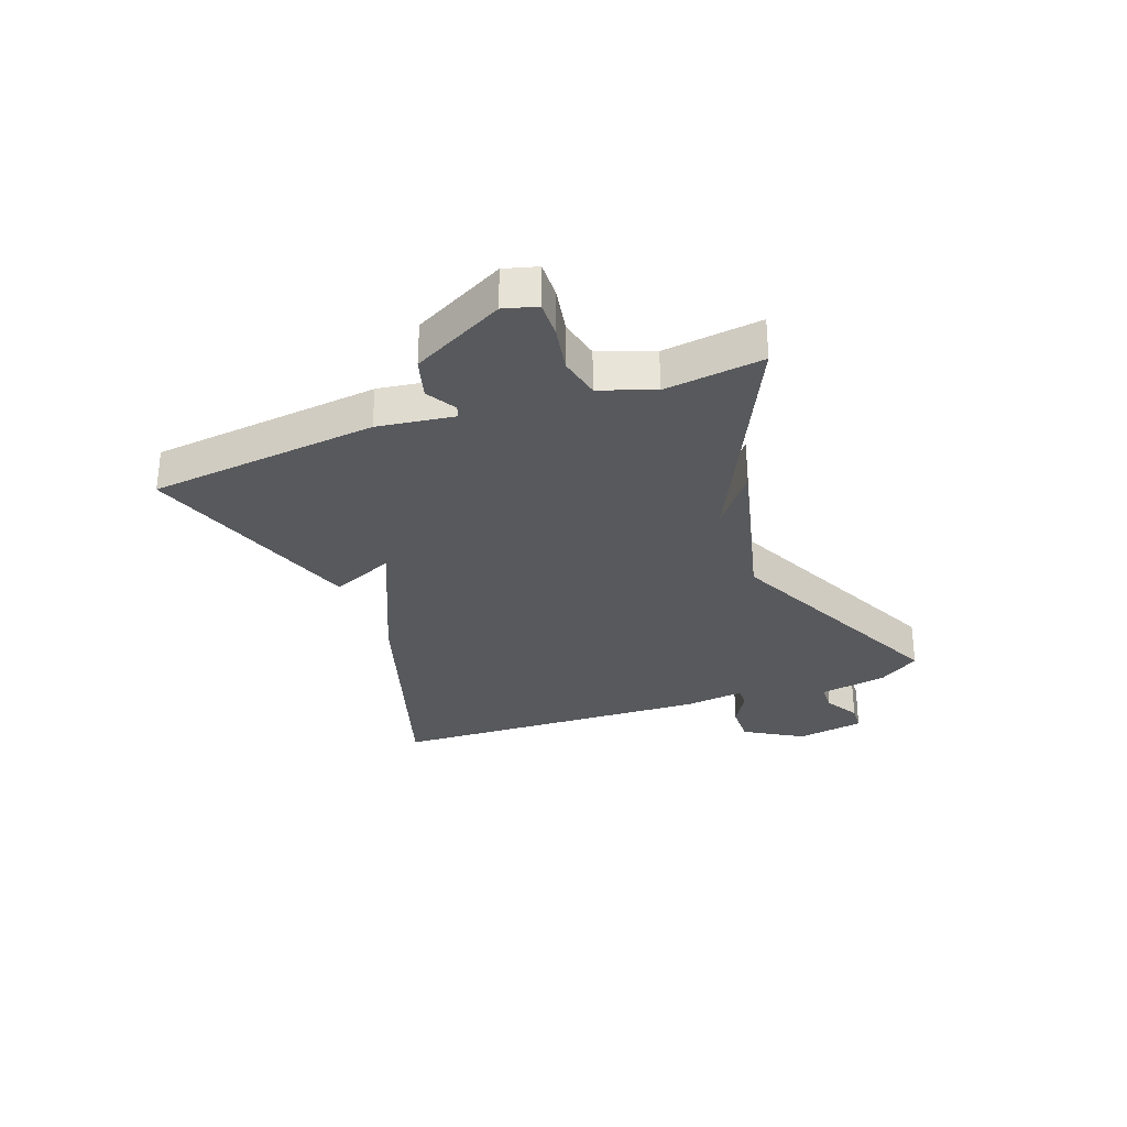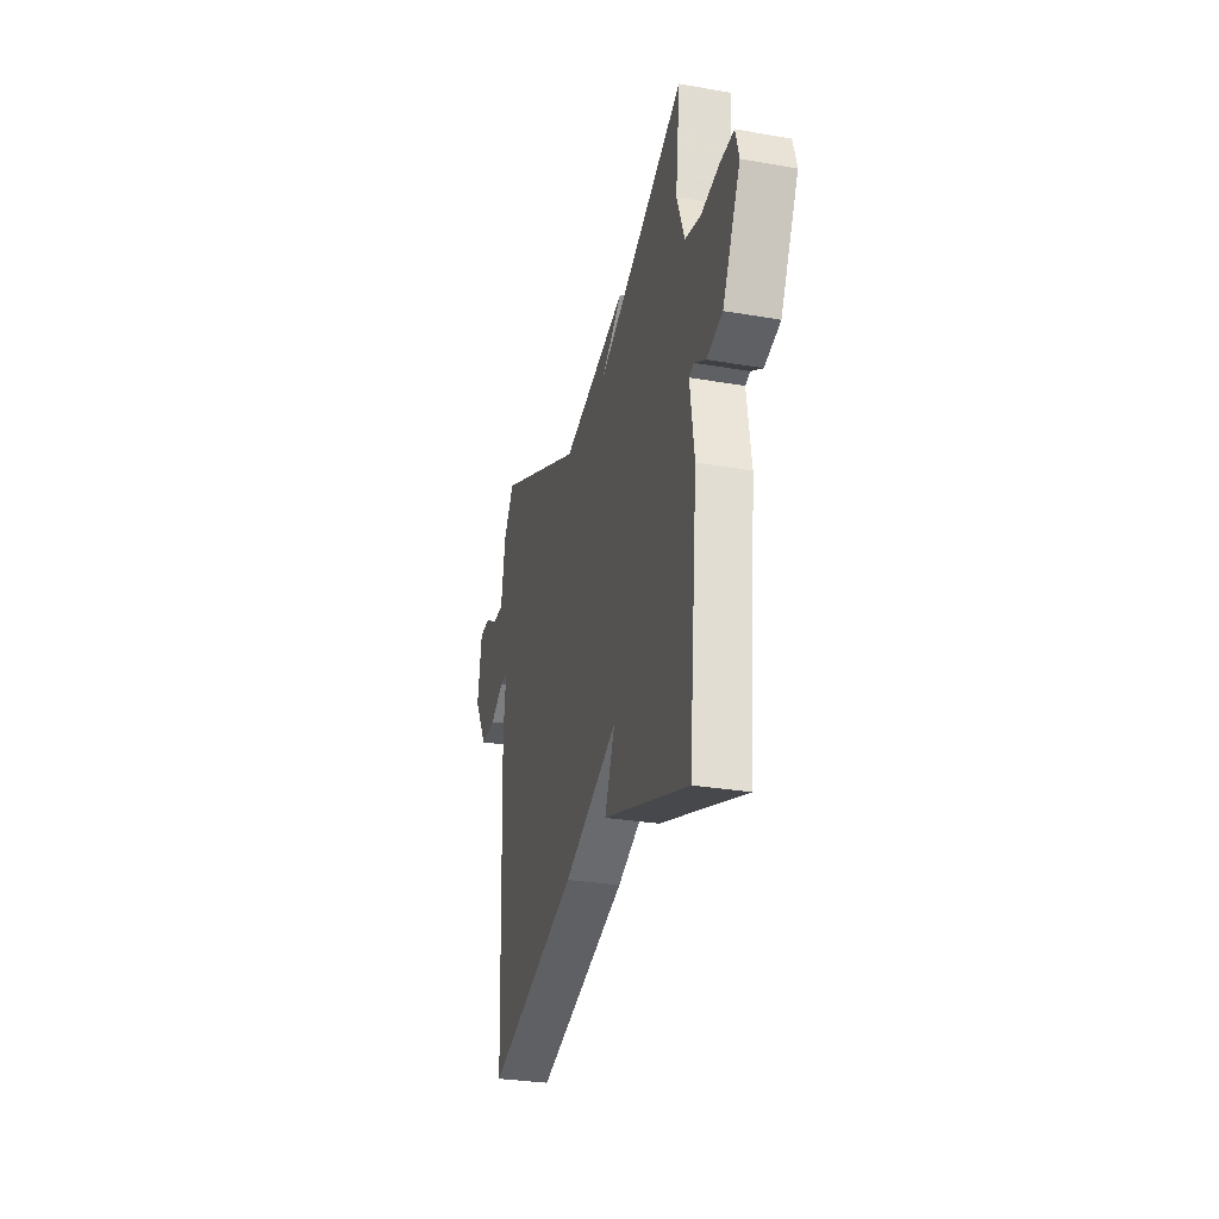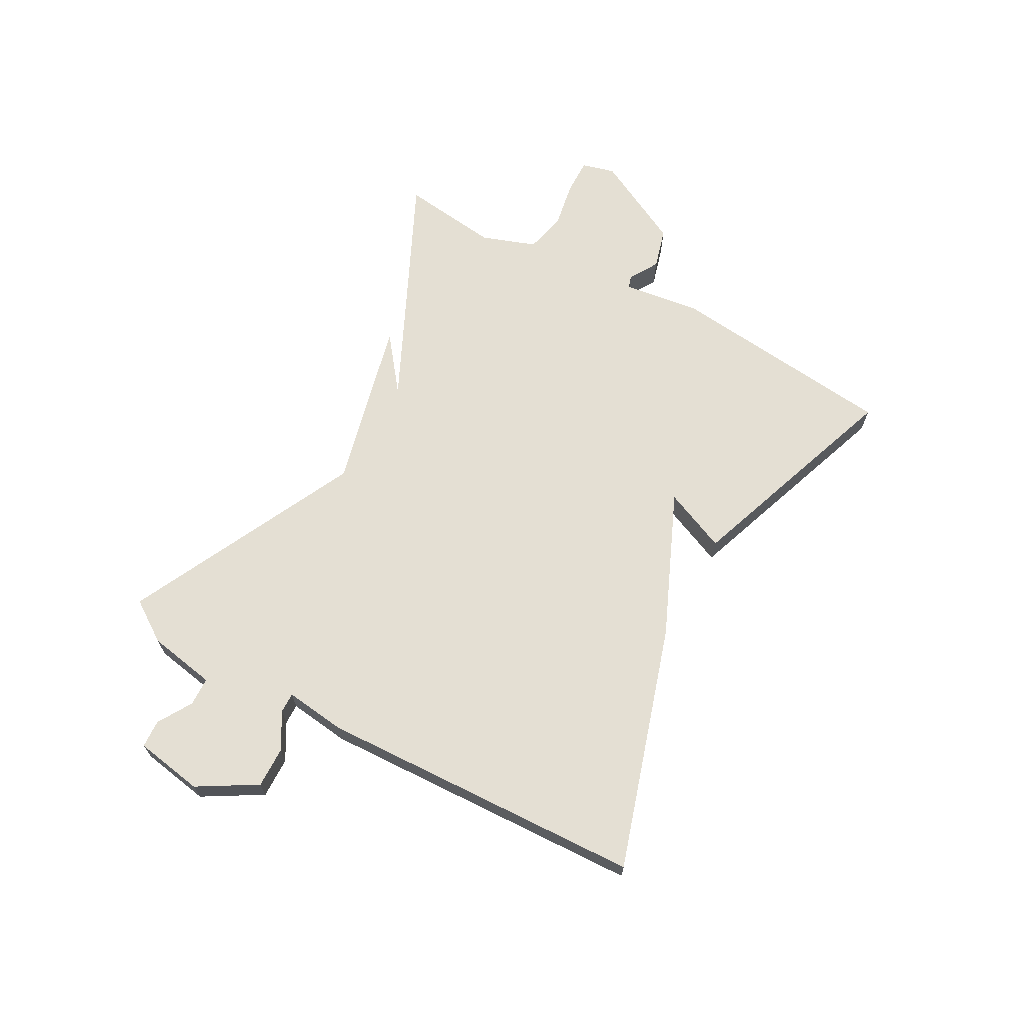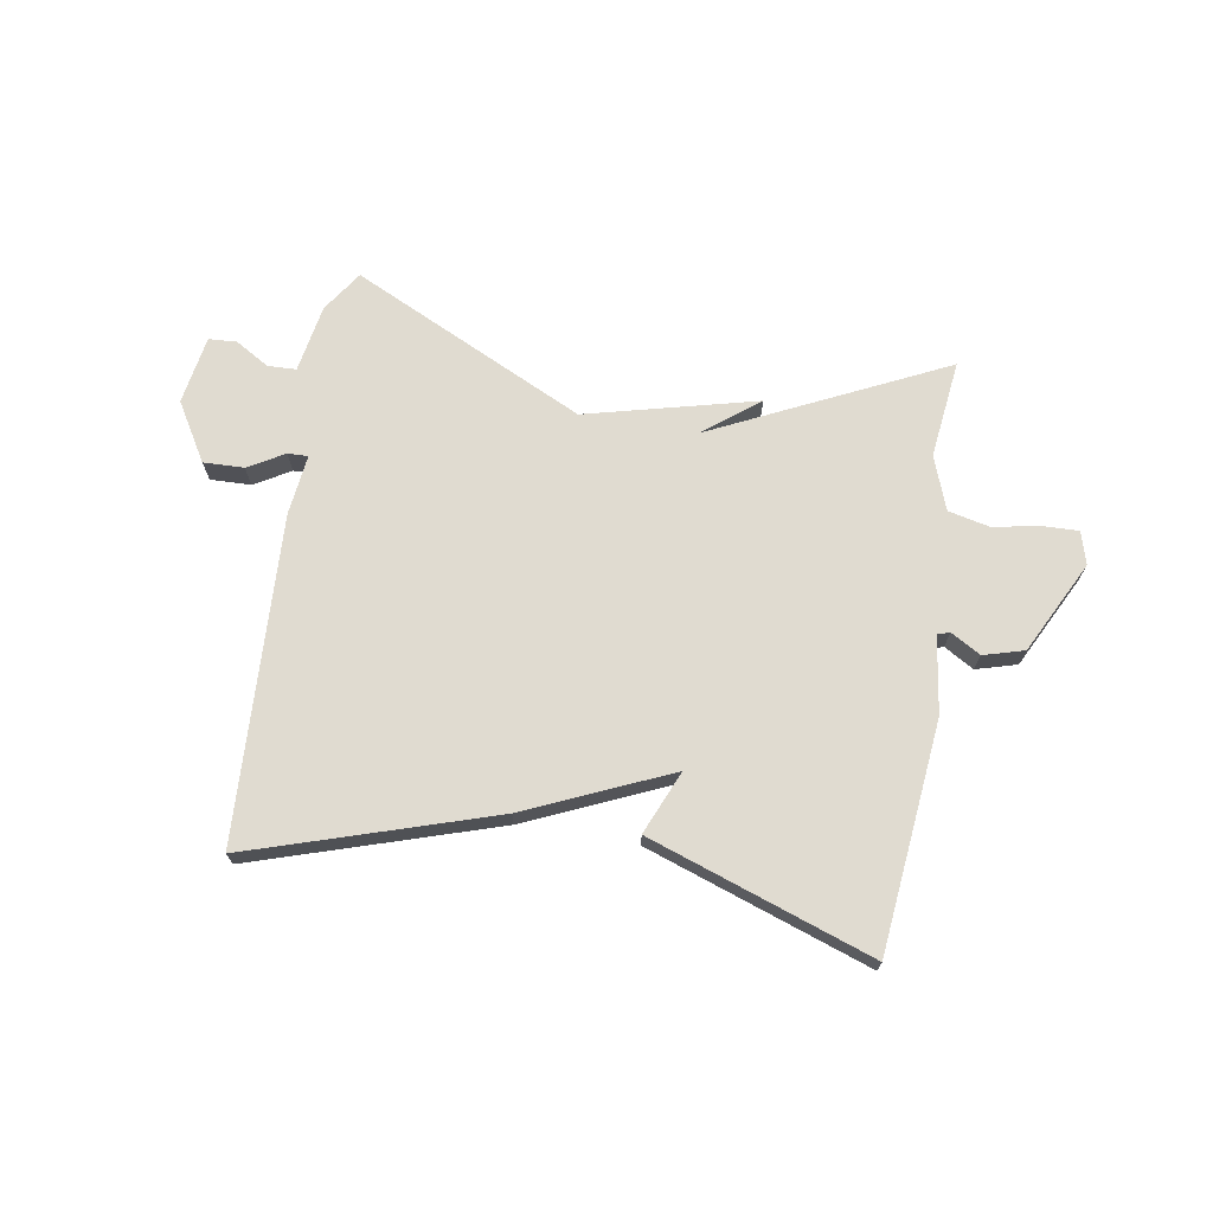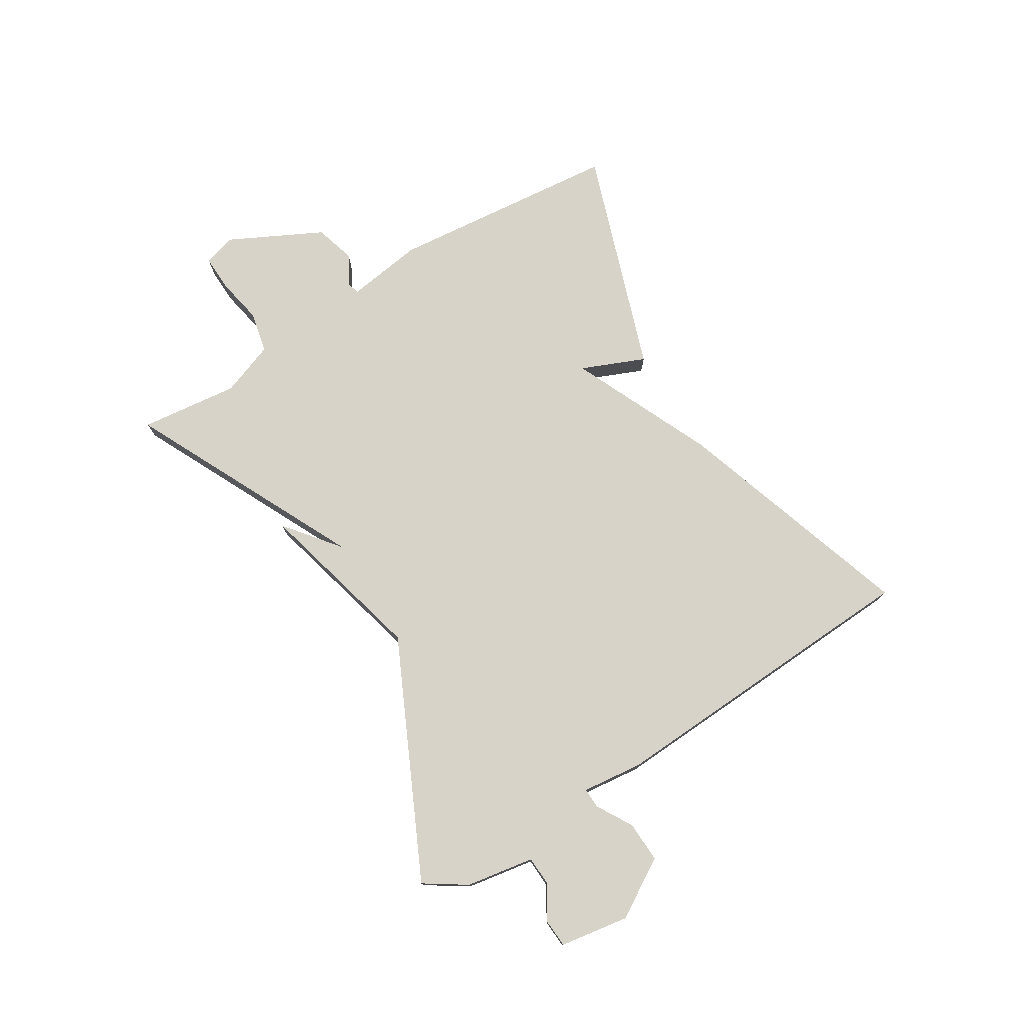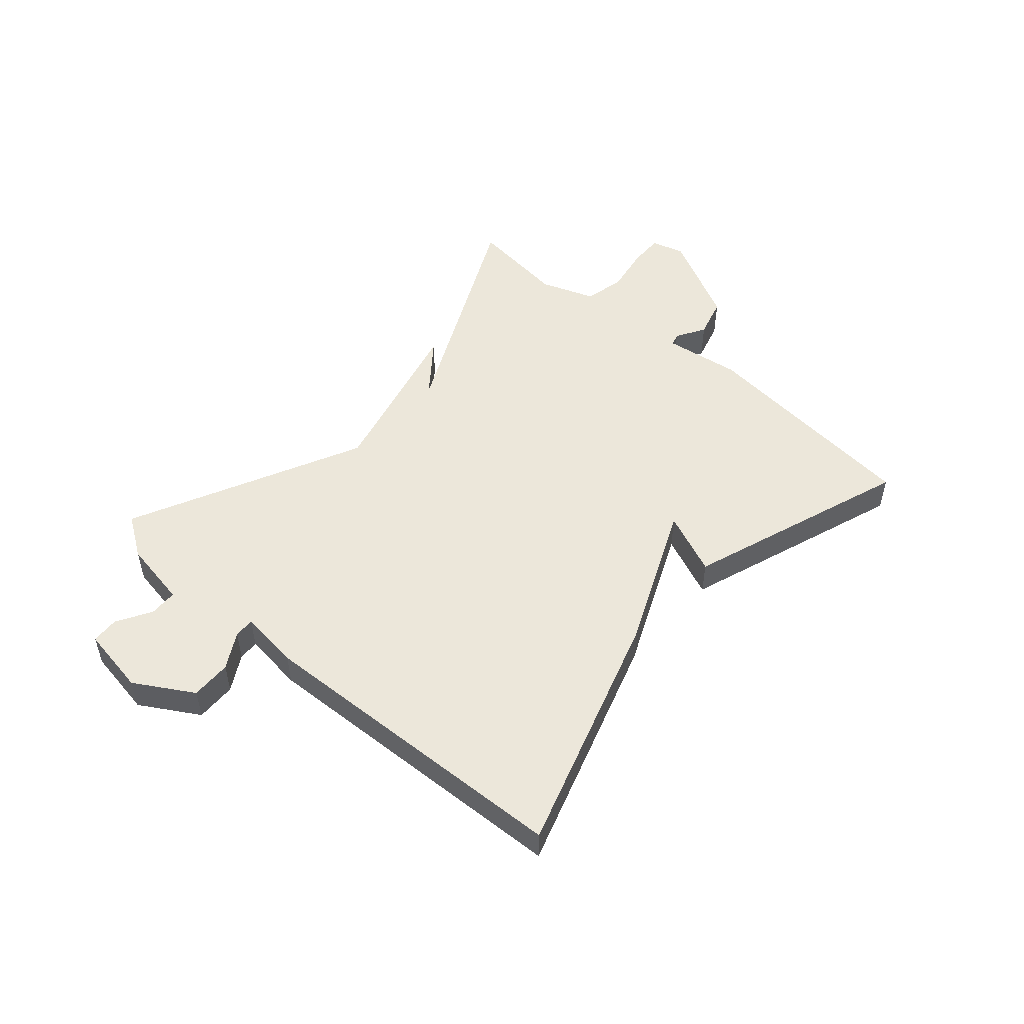
<metadata>
{"format":"obj","ext":"obj","renderer":"f3d","projection":"perspective","resolution":1024,"background":"white","views":[{"elev":-30.2,"azim":-69.5,"up":"+Y"},{"elev":-29.5,"azim":-104.3,"up":"+Z"},{"elev":66.8,"azim":119.2,"up":"+Y"},{"elev":70.0,"azim":-170.5,"up":"+Y"},{"elev":76.1,"azim":58.2,"up":"+Y"},{"elev":51.0,"azim":131.4,"up":"+Y"}]}
</metadata>
<code>
v -0.5 0.07 0.5
v -0.102 0.07 0.308
v -0.196 0.07 0.382
v 0.098 0.07 0.308
v 0.5 0.07 0.5
v 0.547 0.07 0.429
v 0.567 0.07 0.312
v 0.616 0.07 0.31
v 0.675 0.07 0.345
v 0.723 0.07 0.342
v 0.742 0.07 0.224
v 0.682 0.07 0.124
v 0.612 0.07 0.126
v 0.55 0.07 0.162
v 0.515 0.07 0.163
v 0.527 0.07 0.059
v 0.5 0.07 -0.5
v 0.084 0.07 -0.367
v -0.162 0.07 -0.258
v -0.116 0.07 -0.367
v -0.5 0.07 -0.5
v -0.54 0.07 -0.105
v -0.521 0.07 0.027
v -0.542 0.07 0.034
v -0.593 0.07 0.004
v -0.663 0.07 0.024
v -0.743 0.07 0.182
v -0.727 0.07 0.239
v -0.665 0.07 0.237
v -0.585 0.07 0.222
v -0.514 0.07 0.238
v -0.48 0.07 0.331
v -0.5 0 0.5
v -0.102 0 0.308
v -0.196 0 0.382
v 0.098 0 0.308
v 0.5 0 0.5
v 0.547 0 0.429
v 0.567 0 0.312
v 0.616 0 0.31
v 0.675 0 0.345
v 0.723 0 0.342
v 0.742 0 0.224
v 0.682 0 0.124
v 0.612 0 0.126
v 0.55 0 0.162
v 0.515 0 0.163
v 0.527 0 0.059
v 0.5 0 -0.5
v 0.084 0 -0.367
v -0.162 0 -0.258
v -0.116 0 -0.367
v -0.5 0 -0.5
v -0.54 0 -0.105
v -0.521 0 0.027
v -0.542 0 0.034
v -0.593 0 0.004
v -0.663 0 0.024
v -0.743 0 0.182
v -0.727 0 0.239
v -0.665 0 0.237
v -0.585 0 0.222
v -0.514 0 0.238
v -0.48 0 0.331
f 28 29 30
f 27 28 30
f 26 27 30
f 25 26 30
f 24 25 30
f 23 24 30 31
f 21 22 23
f 20 21 23
f 19 20 23
f 23 31 32
f 19 23 32
f 18 19 32
f 17 18 32
f 16 17 32
f 15 16 32
f 12 13 14
f 11 12 14
f 10 11 14
f 9 10 14
f 8 9 14
f 7 8 14 15
f 6 7 15
f 5 6 15
f 4 5 15
f 2 3 4 15
f 32 1 2
f 2 15 32
f 62 61 60
f 62 60 59
f 62 59 58
f 62 58 57
f 62 57 56
f 63 62 56 55
f 55 54 53
f 55 53 52
f 55 52 51
f 64 63 55
f 64 55 51
f 64 51 50
f 64 50 49
f 64 49 48
f 64 48 47
f 46 45 44
f 46 44 43
f 46 43 42
f 46 42 41
f 46 41 40
f 47 46 40 39
f 47 39 38
f 47 38 37
f 47 37 36
f 47 36 35 34
f 34 33 64
f 64 47 34
f 1 33 34 2
f 2 34 35 3
f 3 35 36 4
f 4 36 37 5
f 5 37 38 6
f 6 38 39 7
f 7 39 40 8
f 8 40 41 9
f 9 41 42 10
f 10 42 43 11
f 11 43 44 12
f 12 44 45 13
f 13 45 46 14
f 14 46 47 15
f 15 47 48 16
f 16 48 49 17
f 17 49 50 18
f 18 50 51 19
f 19 51 52 20
f 20 52 53 21
f 21 53 54 22
f 22 54 55 23
f 23 55 56 24
f 24 56 57 25
f 25 57 58 26
f 26 58 59 27
f 27 59 60 28
f 28 60 61 29
f 29 61 62 30
f 30 62 63 31
f 31 63 64 32
f 32 64 33 1

</code>
